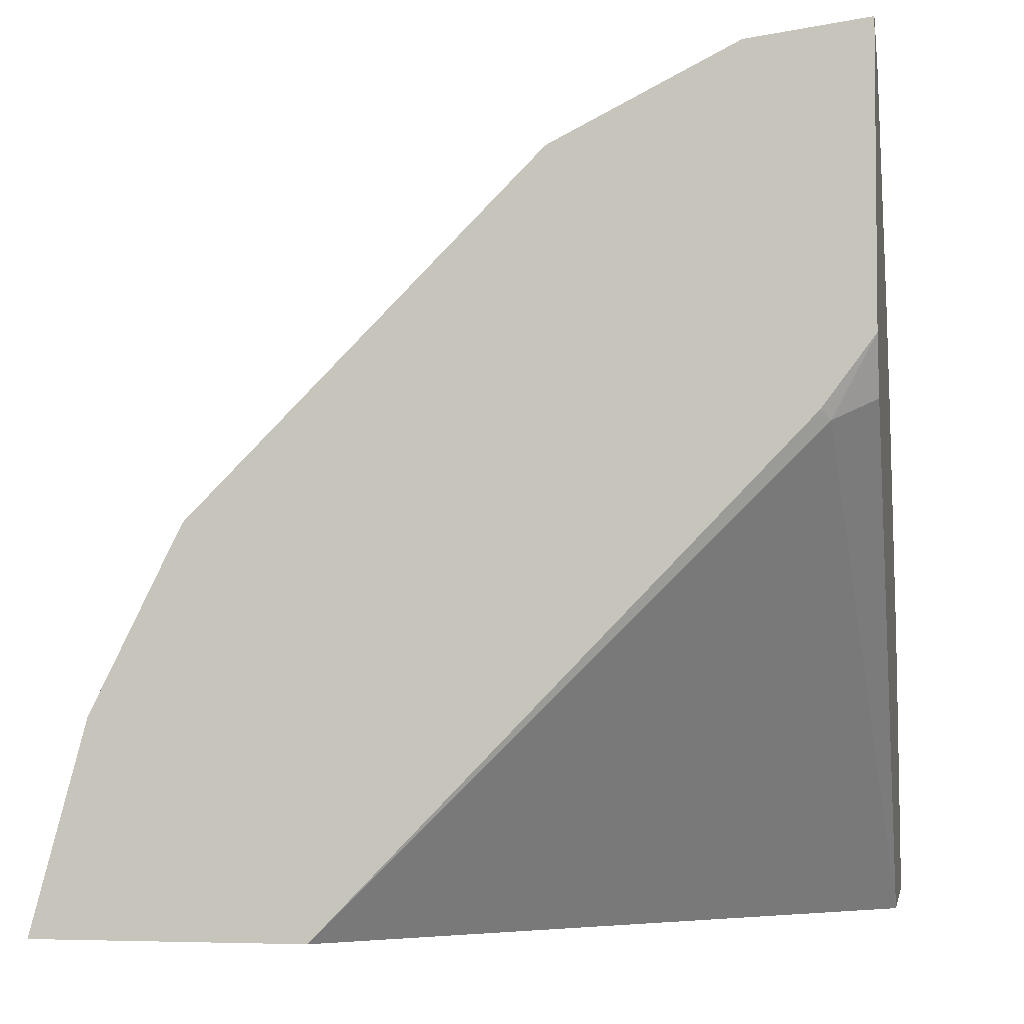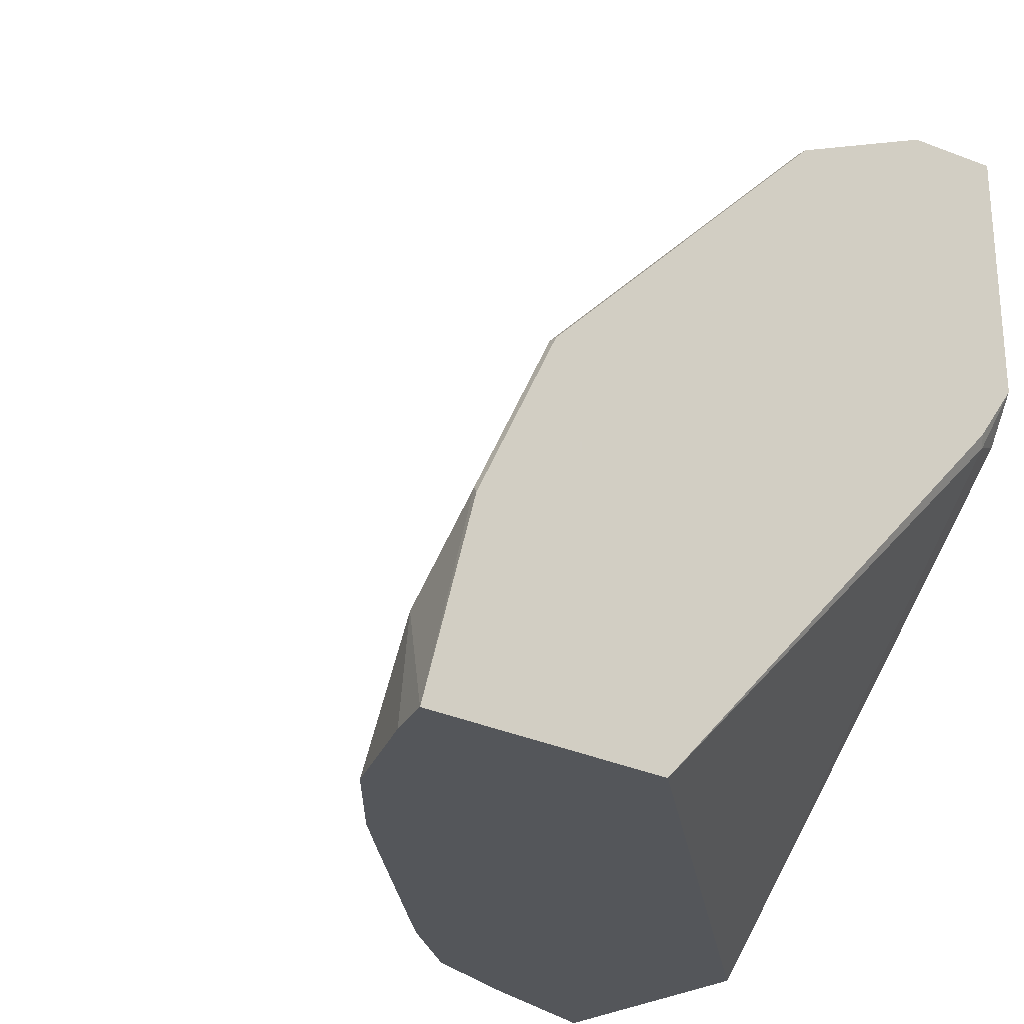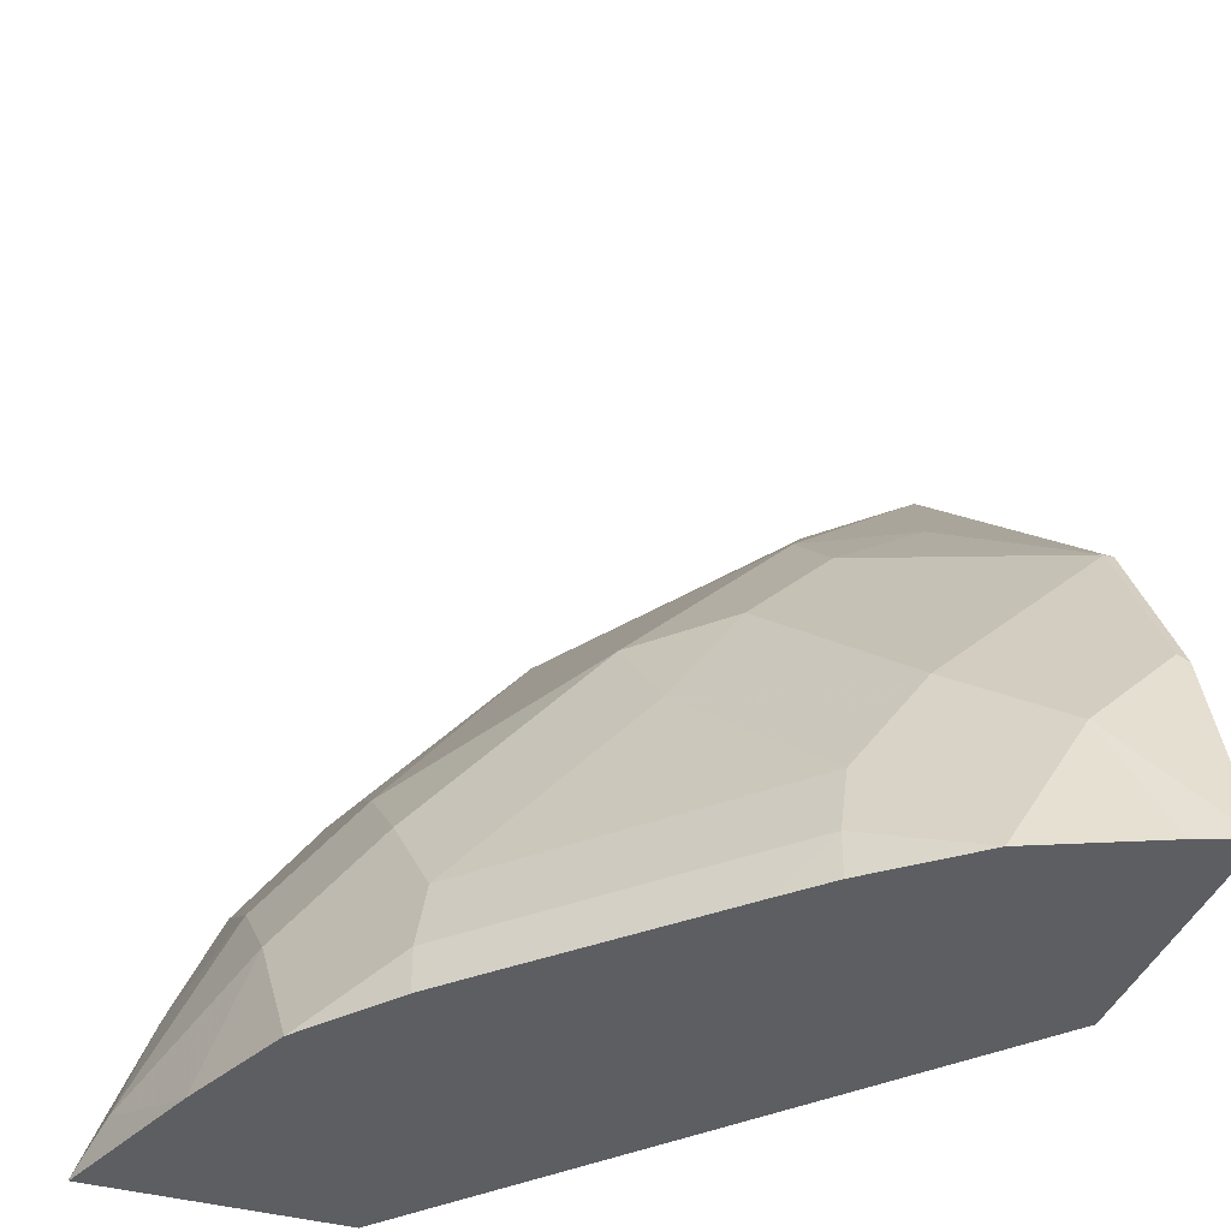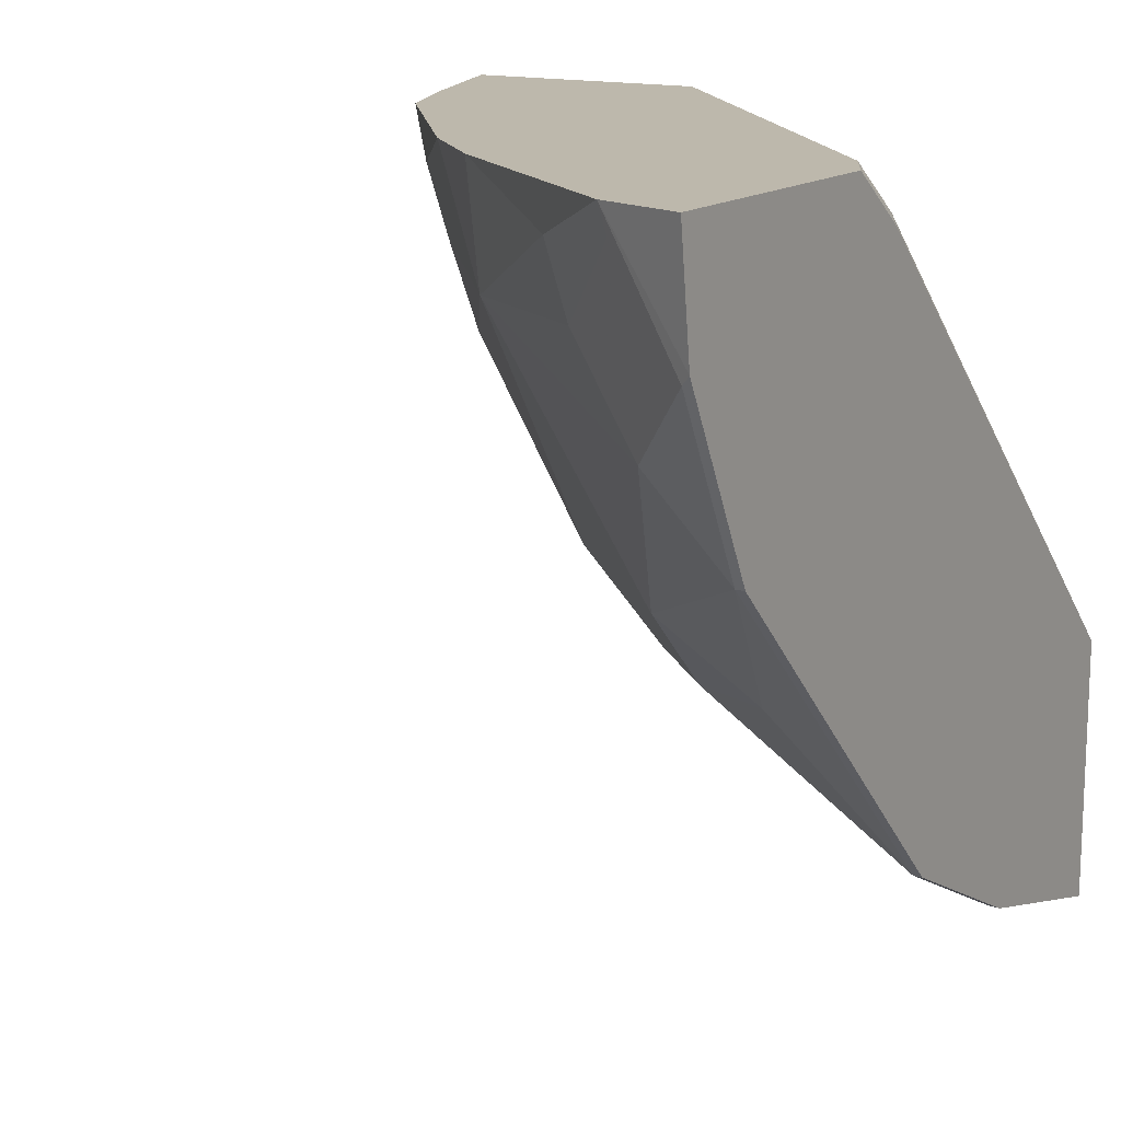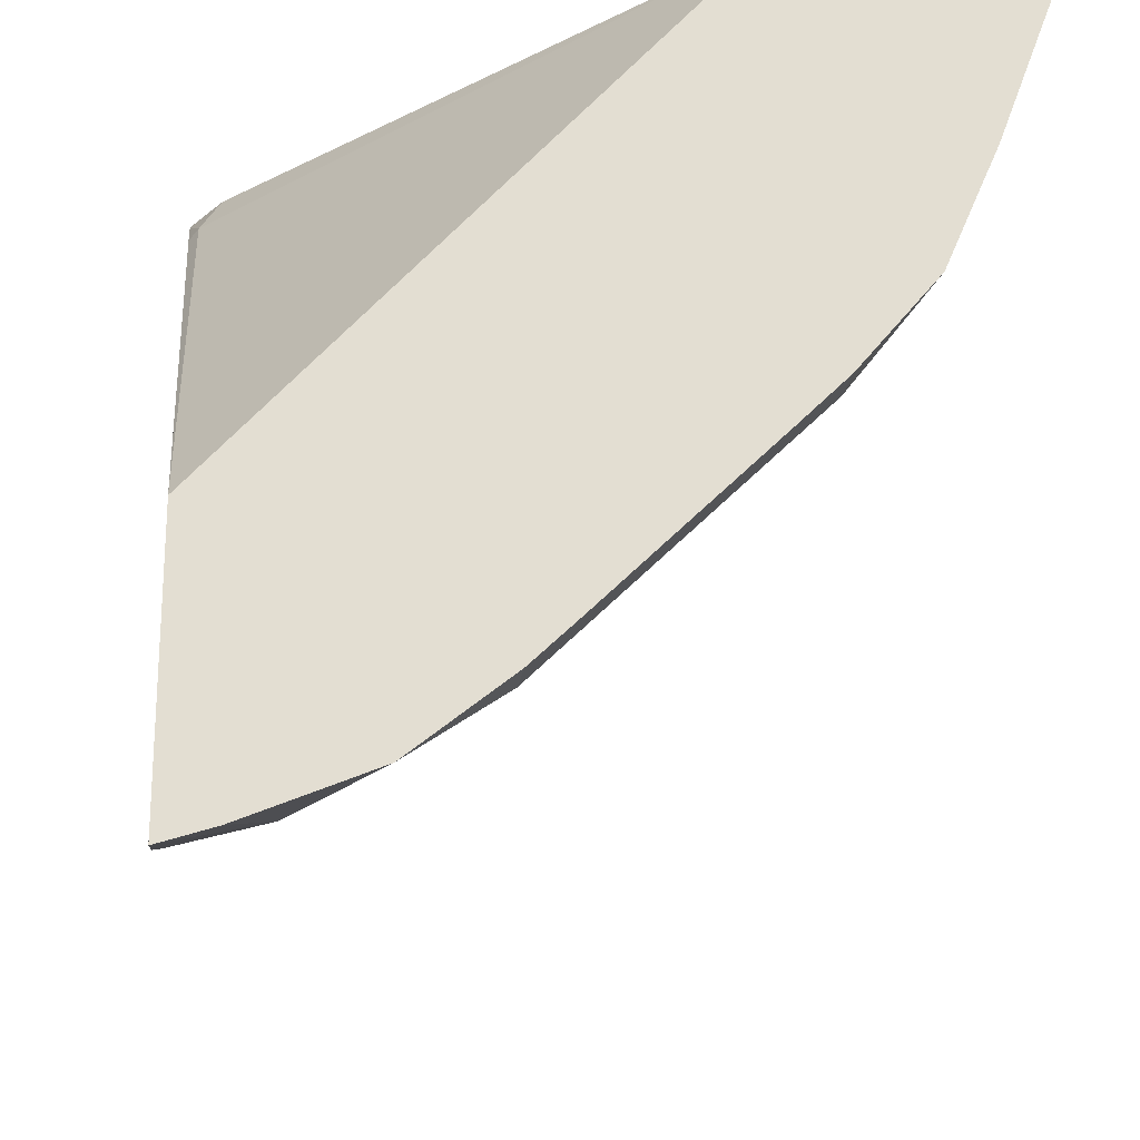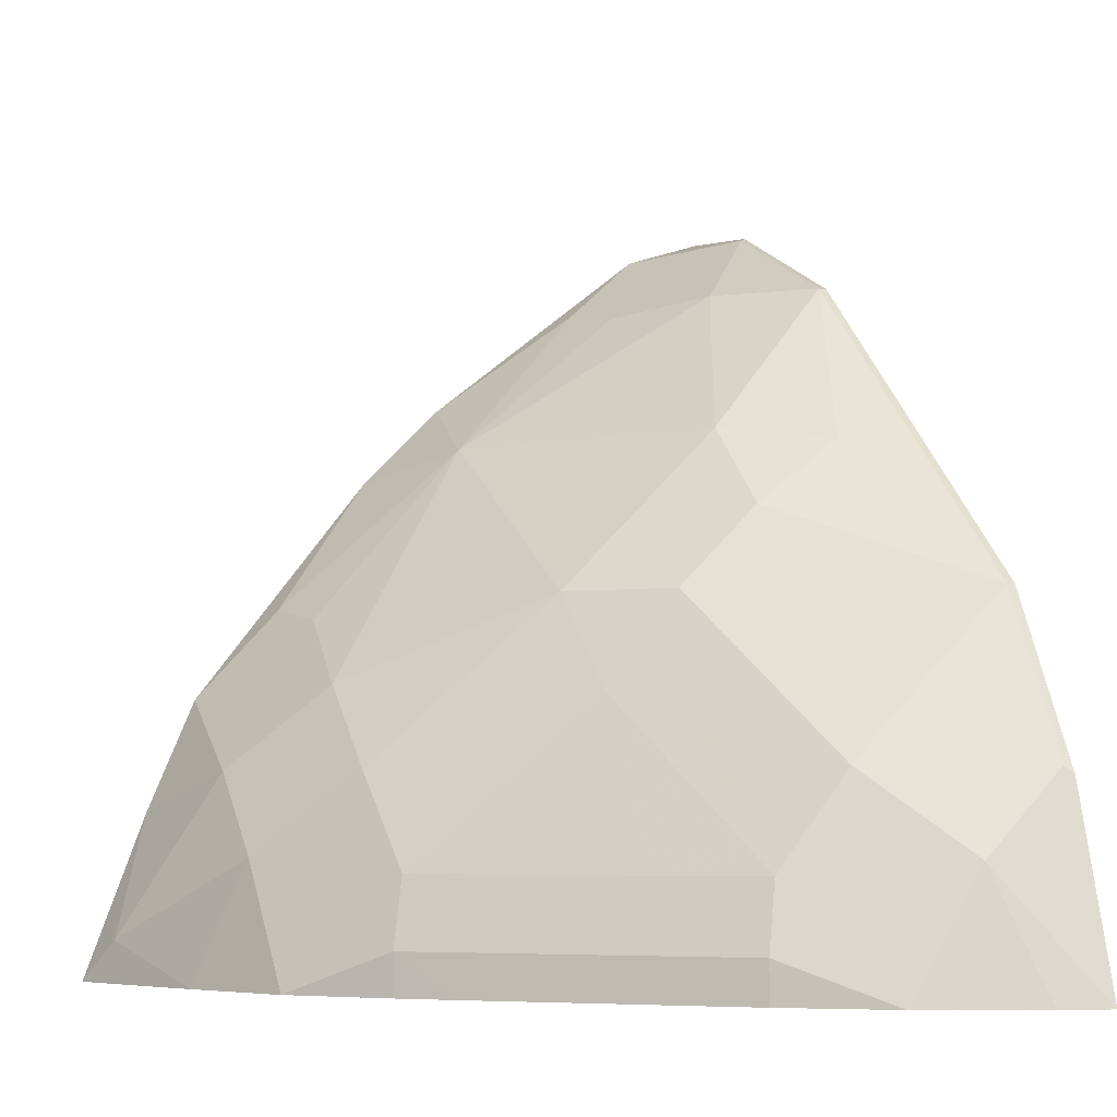
<metadata>
{"format":"obj","ext":"obj","renderer":"f3d","projection":"perspective","resolution":1024,"background":"white","views":[{"elev":-3.9,"azim":100.1,"up":"+Z"},{"elev":-25.1,"azim":50.1,"up":"+Z"},{"elev":-39.3,"azim":-19.3,"up":"+Z"},{"elev":14.7,"azim":31.8,"up":"+Y"},{"elev":-21.8,"azim":172.1,"up":"+Y"},{"elev":-5.6,"azim":-24.7,"up":"+Z"}]}
</metadata>
<code>
v -0.5038 -0.4402 0.2196
v -0.3077 -0.6624 0.2196
v -0.6137 -0.4402 0.2196
v -0.3205 -0.4402 0.4305
v -0.3115 -0.4581 0.4215
v -0.3077 -0.7772 0.2196
v -0.3077 -0.462 0.4254
v -0.5867 -0.5128 0.2196
v -0.6137 -0.4402 0.2203
v -0.3077 -0.4402 0.4544
v -0.3296 -0.7699 0.2196
v -0.3077 -0.7533 0.3077
v -0.3115 -0.7513 0.3115
v -0.3482 -0.7513 0.2749
v -0.6047 -0.4581 0.2382
v -0.5645 -0.5645 0.2196
v -0.5681 -0.5315 0.2749
v -0.5863 -0.4402 0.2931
v -0.3077 -0.4402 0.5766
v -0.3812 -0.7477 0.2196
v -0.3077 -0.7166 0.381
v -0.3115 -0.7147 0.3849
v -0.3482 -0.7147 0.3482
v -0.3849 -0.7147 0.3115
v -0.4154 -0.7086 0.2688
v -0.3726 -0.7391 0.2627
v -0.3787 -0.7452 0.2321
v -0.5681 -0.4948 0.3115
v -0.5314 -0.6048 0.2196
v -0.5314 -0.6048 0.2382
v -0.5559 -0.5559 0.2627
v -0.5314 -0.5681 0.3115
v -0.5314 -0.5315 0.3482
v -0.5643 -0.4402 0.3445
v -0.3445 -0.4402 0.5643
v -0.3077 -0.4909 0.57
v -0.4215 -0.7147 0.2196
v -0.4215 -0.7147 0.2382
v -0.3077 -0.7147 0.3849
v -0.3115 -0.6048 0.4948
v -0.3421 -0.6353 0.452
v -0.3849 -0.6414 0.4215
v -0.4215 -0.6414 0.3849
v -0.4521 -0.6353 0.3421
v -0.4521 -0.6719 0.2688
v -0.5559 -0.4826 0.336
v -0.5132 -0.6232 0.2196
v -0.4766 -0.6599 0.2196
v -0.44 -0.6965 0.2196
v -0.5253 -0.5986 0.2688
v -0.4581 -0.6048 0.3849
v -0.4581 -0.4948 0.4581
v -0.5253 -0.4887 0.3787
v -0.5314 -0.4581 0.3849
v -0.4837 -0.4402 0.447
v -0.3849 -0.4581 0.5314
v -0.3787 -0.4887 0.5253
v -0.3421 -0.452 0.562
v -0.3115 -0.4948 0.5681
v -0.4471 -0.4402 0.4837
v -0.3077 -0.5642 0.5334
v -0.3077 -0.6048 0.4948
v -0.3077 -0.572 0.5275
v -0.3115 -0.5681 0.5314
v -0.3849 -0.6048 0.4581
v -0.3482 -0.5315 0.5314
v -0.3077 -0.5681 0.5314
f 30 48 49
f 30 49 38
f 30 38 45
f 30 45 50
f 30 50 31
f 33 51 52
f 32 50 51
f 32 51 33
f 33 52 53
f 33 53 46
f 30 47 48
f 34 46 54
f 31 50 32
f 29 47 30
f 22 42 43
f 28 33 46
f 25 27 26
f 25 38 27
f 25 45 38
f 25 44 45
f 24 44 25
f 24 43 44
f 23 43 24
f 22 43 23
f 22 41 42
f 22 40 41
f 22 62 40
f 22 39 62
f 34 54 55
f 28 46 34
f 35 56 57
f 52 55 54
f 35 58 59
f 21 39 22
f 64 66 65
f 63 67 64
f 61 64 67
f 59 66 64
f 57 59 58
f 57 66 59
f 52 54 53
f 52 60 55
f 52 56 60
f 52 57 56
f 52 66 57
f 52 65 66
f 51 65 52
f 35 57 58
f 46 53 54
f 44 51 50
f 43 65 51
f 43 51 44
f 42 65 43
f 41 65 42
f 41 64 65
f 40 64 41
f 40 63 64
f 40 62 63
f 37 38 49
f 36 64 61
f 36 59 64
f 35 60 56
f 35 59 36
f 44 50 45
f 20 38 37
f 1 18 34
f 19 35 36
f 2 63 62
f 2 67 63
f 2 61 67
f 2 36 61
f 2 19 36
f 2 10 19
f 2 7 10
f 2 5 7
f 1 5 2
f 1 4 5
f 1 10 4
f 1 19 10
f 1 35 19
f 1 60 35
f 1 55 60
f 1 9 18
f 1 3 9
f 1 8 3
f 1 16 8
f 1 29 16
f 1 47 29
f 1 48 47
f 1 49 48
f 1 37 49
f 1 20 37
f 1 11 20
f 1 6 11
f 1 2 6
f 20 27 38
f 2 62 39
f 2 39 21
f 1 34 55
f 2 12 6
f 18 28 34
f 2 21 12
f 17 33 28
f 17 32 33
f 17 31 32
f 16 31 17
f 16 30 31
f 16 29 30
f 15 28 18
f 14 27 20
f 14 26 27
f 14 25 26
f 14 24 25
f 14 23 24
f 15 17 28
f 8 15 9
f 5 10 7
f 6 12 13
f 6 13 14
f 6 14 11
f 8 16 17
f 14 22 23
f 8 17 15
f 9 15 18
f 11 14 20
f 12 21 22
f 12 22 13
f 13 22 14
f 3 8 9
f 4 10 5

</code>
